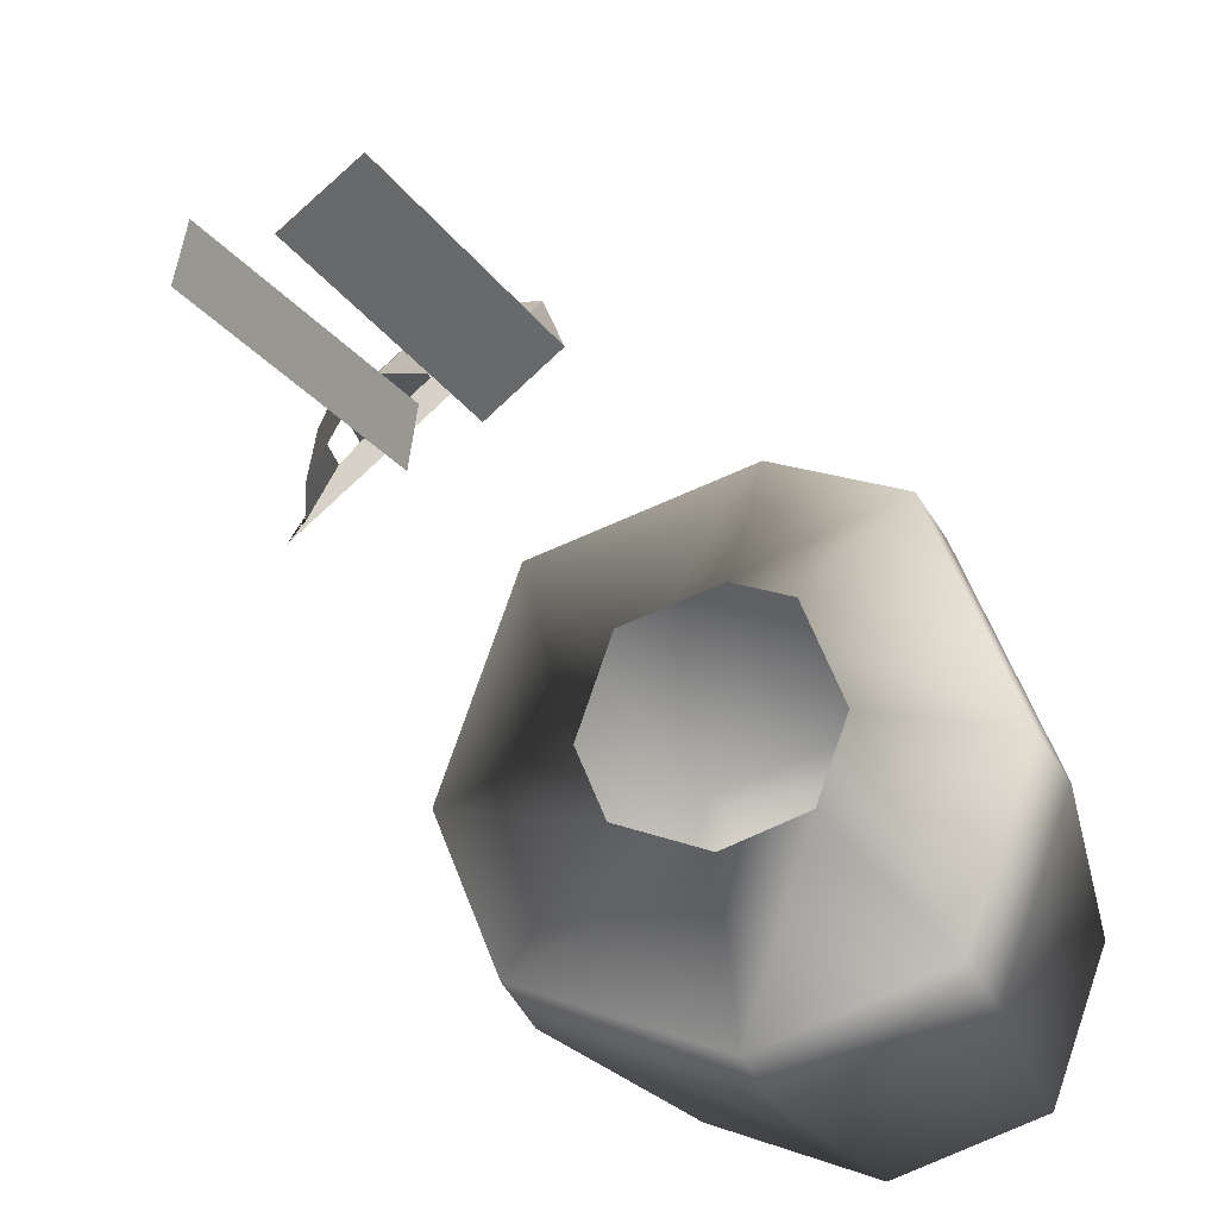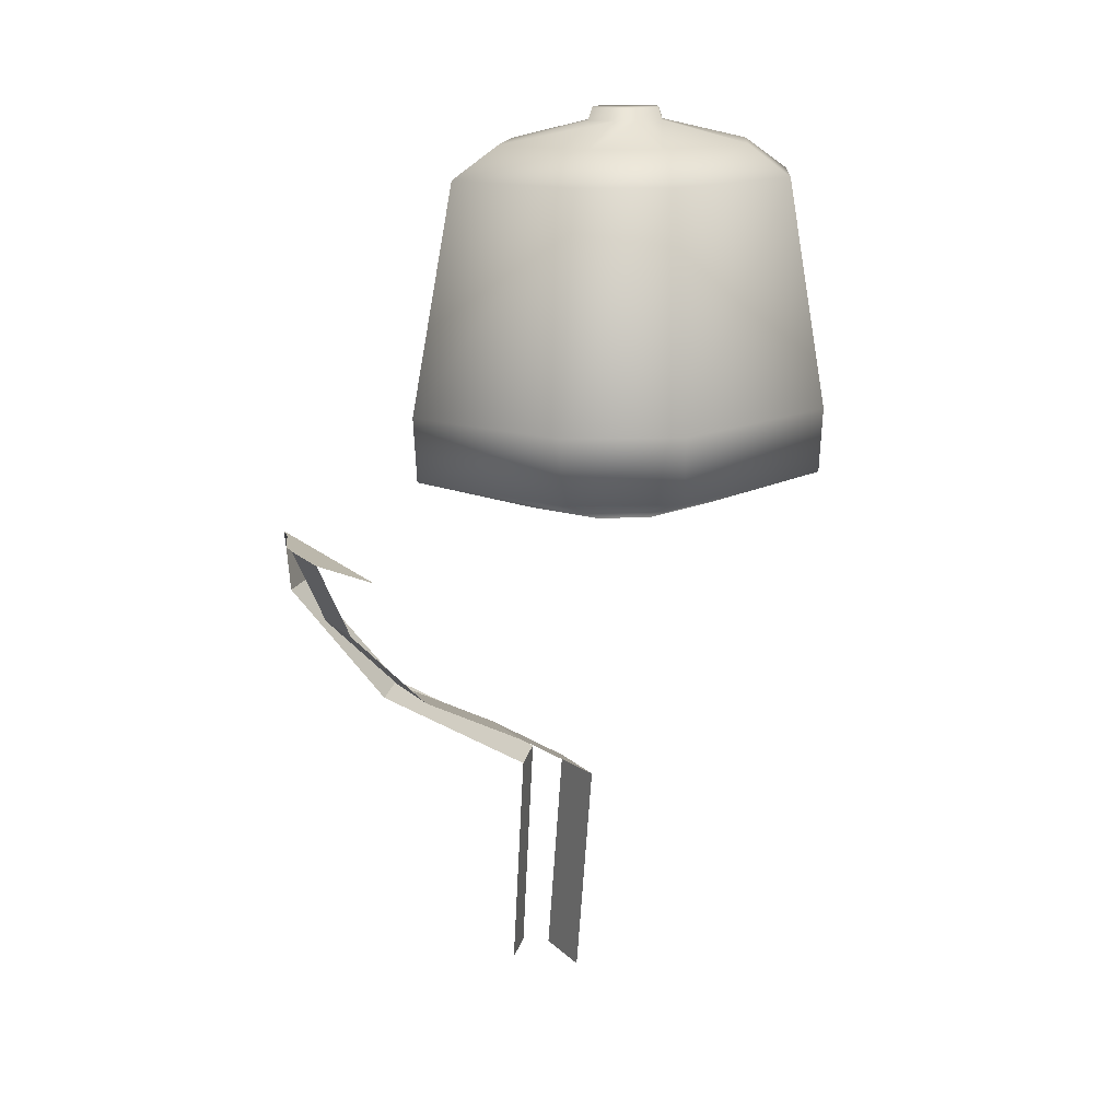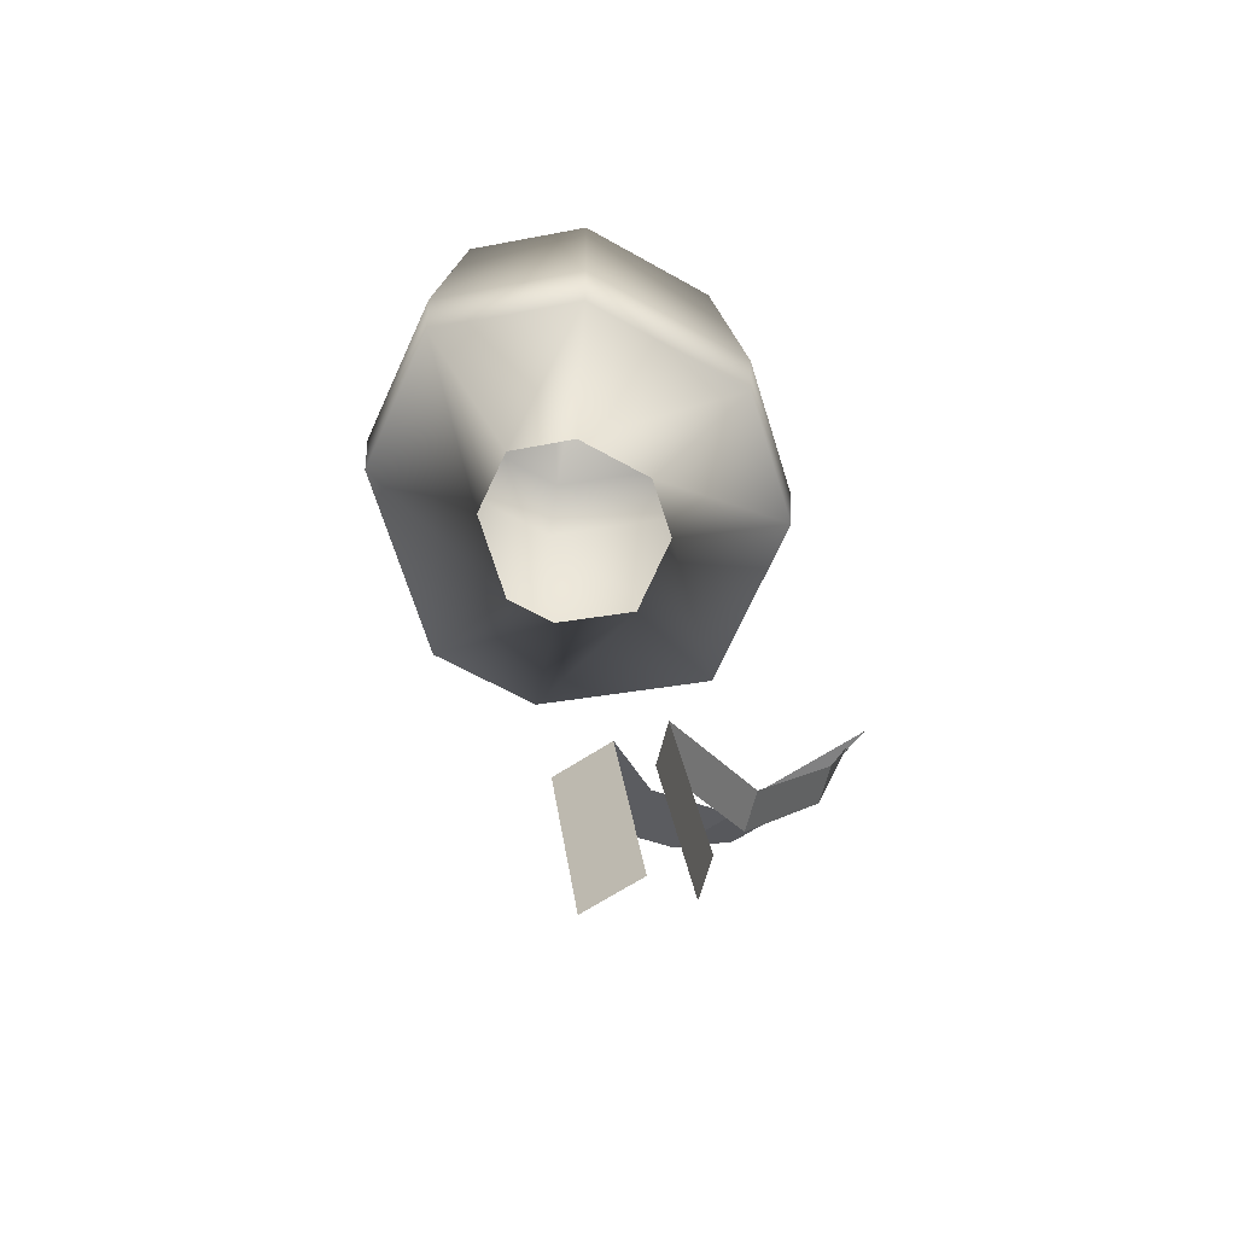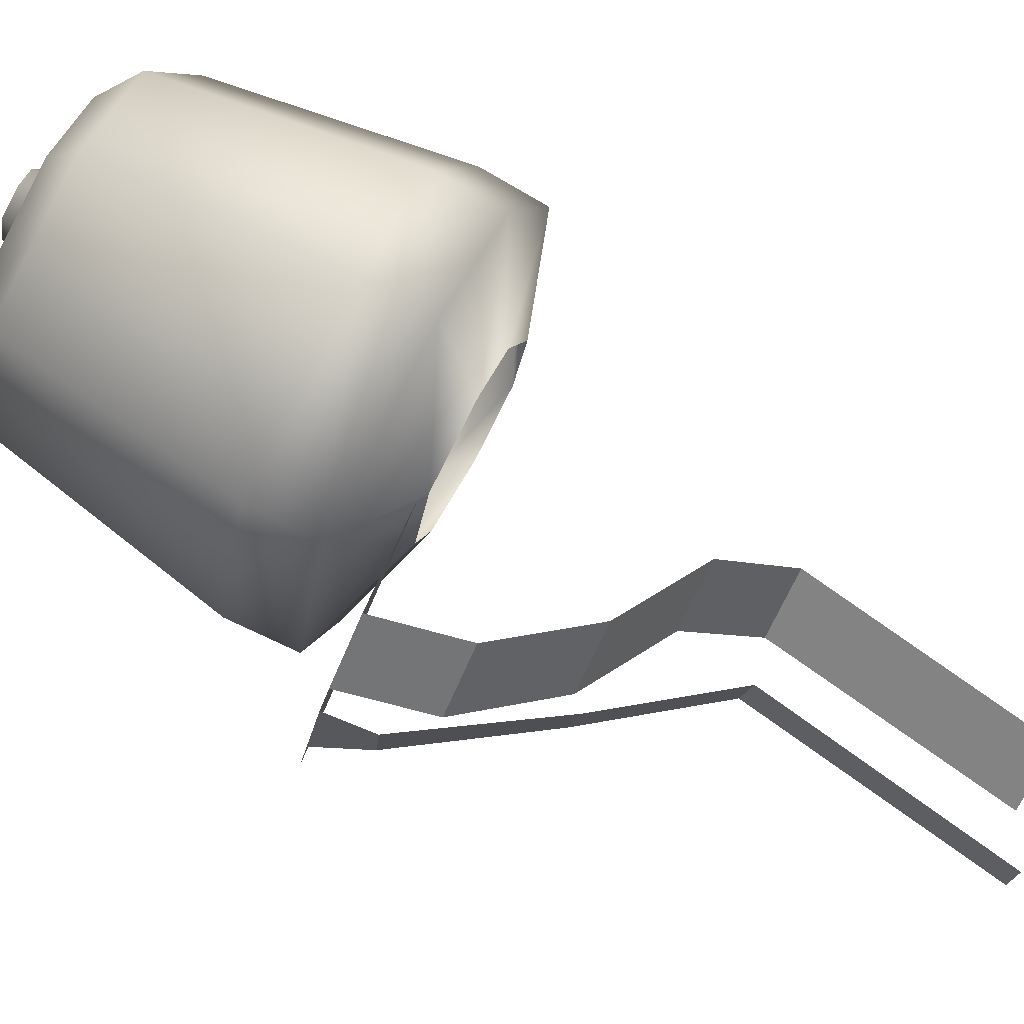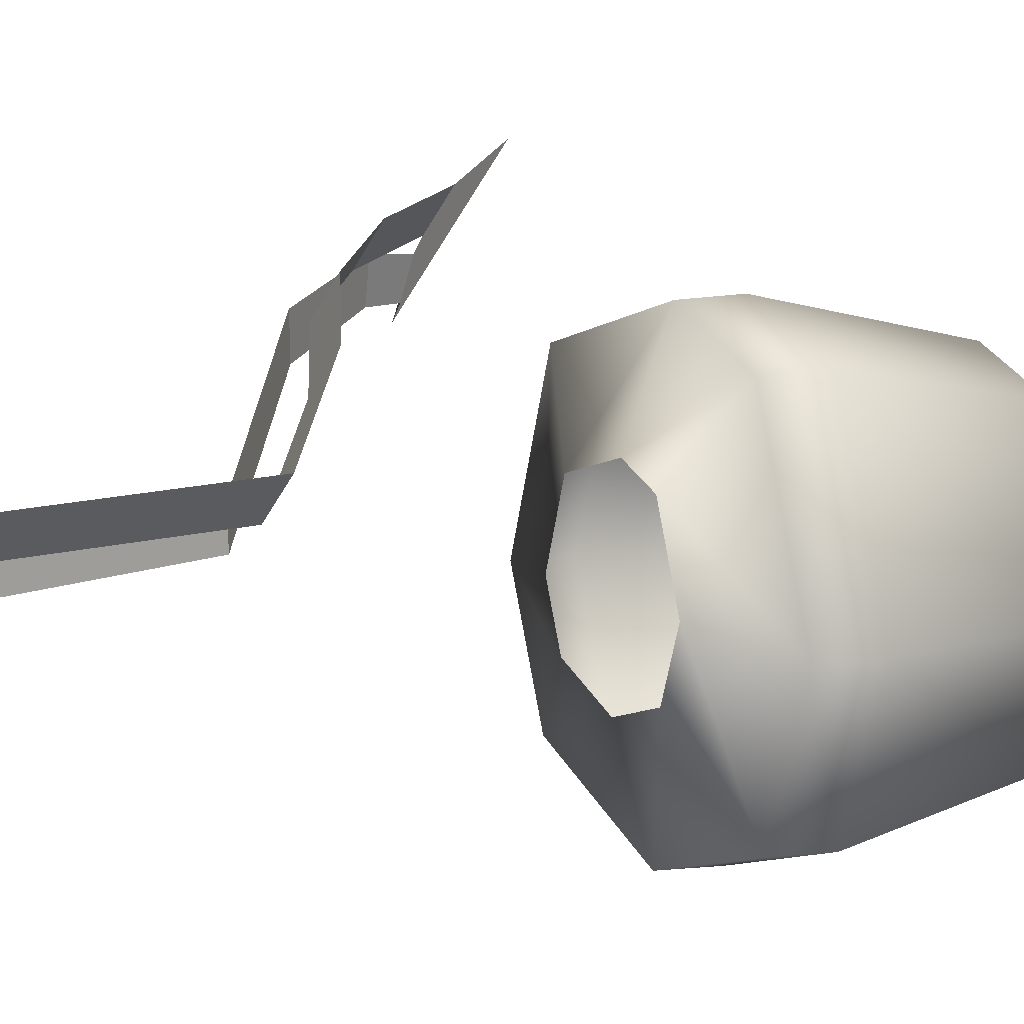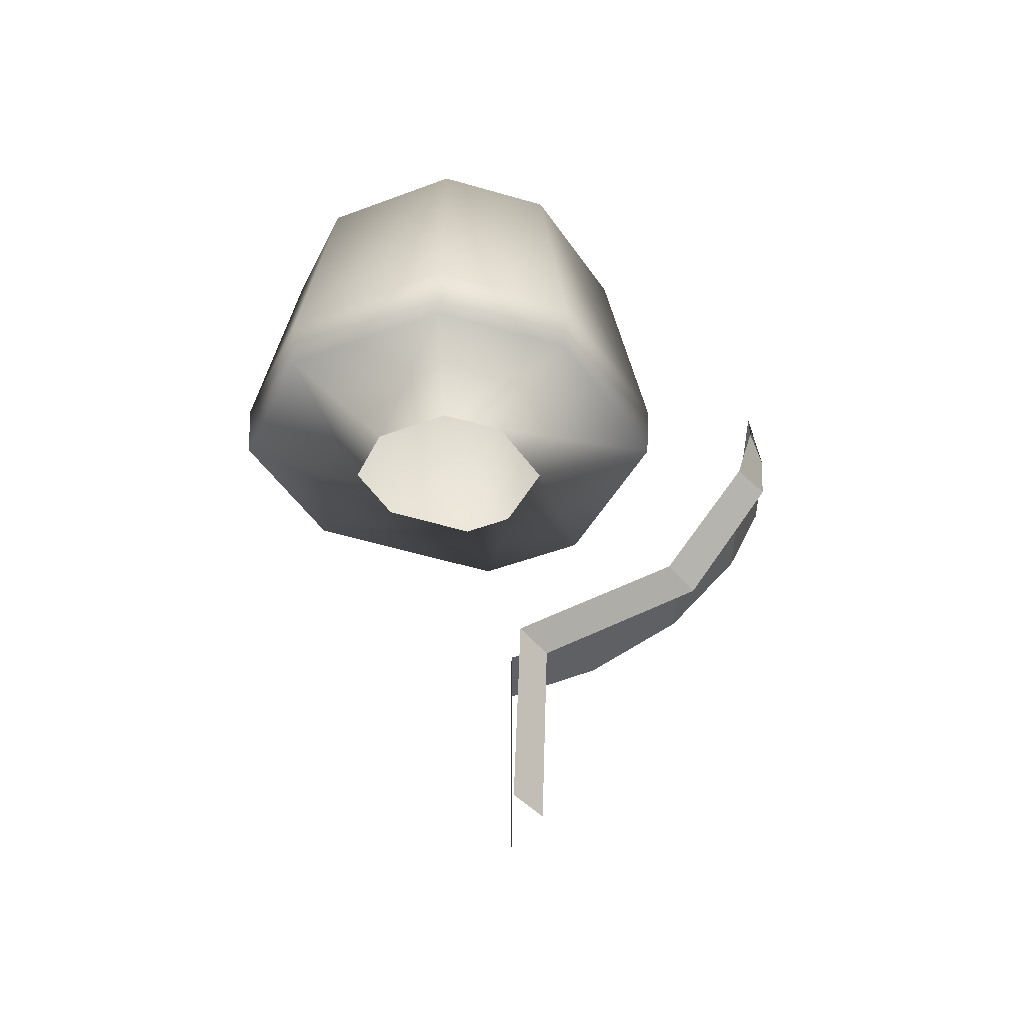
<metadata>
{"format":"obj","ext":"obj","renderer":"f3d","projection":"perspective","resolution":1024,"background":"white","views":[{"elev":-32.9,"azim":21.5,"up":"+Z"},{"elev":14.2,"azim":24.0,"up":"+Y"},{"elev":-60.5,"azim":176.4,"up":"+Y"},{"elev":79.8,"azim":-62.1,"up":"+Z"},{"elev":5.9,"azim":58.9,"up":"+Z"},{"elev":-44.2,"azim":-129.5,"up":"+Y"}]}
</metadata>
<code>
o model_5
v 20.43 787.2 5.557
v 18.83 787.2 4.881
v 16.8 787.2 2.675
v 17.82 787.2 4.081
v 17.82 787.2 4.081
v 17.52 787.2 3.794
v 16.8 787.2 2.675
v 17.08 787.2 3.002
v 19.24 785.7 4.365
v 20.42 784.4 3.62
v 18.23 785.7 3.565
v 19.42 784.4 2.821
v 18.83 787.2 4.881
v 19.24 785.7 4.365
v 17.82 787.2 4.081
v 18.23 785.7 3.565
v 20.42 784.4 3.62
v 21.99 783.5 2.641
v 19.42 784.4 2.821
v 20.99 783.5 1.841
v 21.99 783.5 2.641
v 22.75 782.4 0.9434
v 20.99 783.5 1.841
v 21.75 782.4 0.1442
v 22.75 782.4 0.9434
v 22.26 778 0.5632
v 21.75 782.4 0.1442
v 21.26 778 -0.2364
v 17.52 787.2 3.794
v 17.61 786.4 3.805
v 17.08 787.2 3.002
v 17.48 786.4 2.961
v 19.2 784.1 3.038
v 21.02 782.2 0.474
v 19.04 784.2 2.205
v 20.85 782.3 -0.359
v 17.61 786.4 3.805
v 19.2 784.1 3.038
v 17.48 786.4 2.961
v 19.04 784.2 2.205
v 21.02 782.2 0.474
v 20.49 777.6 -0.1452
v 20.85 782.3 -0.359
v 20.32 777.6 -0.9782
v 22.61 794.1 -4.524
v 20.71 794.8 -2.641
v 22.61 794.8 -3.595
v 22.04 795.2 -1.457
v 22.6 795.2 -1.742
v 24.32 794.8 -3.147
v 23.12 795.2 -1.608
v 24.96 794.8 -1.4
v 23.31 795.2 -1.087
v 24.14 794.8 0.9605
v 20.04 794.1 -3.235
v 21.86 795.2 -0.9727
v 20.1 794.8 -1.019
v 22.08 795.2 -0.3345
v 20.84 794.8 1.117
v 22.69 795.2 -0.1971
v 22.9 794.8 1.577
v 23.06 795.2 -0.3809
v 19.22 794.1 -1.043
v 20.21 794.1 1.847
v 20.84 794.8 1.117
v 22.9 794.8 1.577
v 20.21 794.1 1.847
v 23 794.1 2.471
v 19.65 789.7 2.506
v 23.1 789.7 3.276
v 19.7 788.4 2.449
v 23.09 788.4 3.206
v 25.17 789.7 2.247
v 25.12 788.4 2.194
v 24.14 794.8 0.9605
v 24.68 794.1 1.637
v 19.7 788.4 2.449
v 18.5 788.4 -1.063
v 19.65 789.7 2.506
v 18.43 789.7 -1.064
v 20.21 794.1 1.847
v 19.22 794.1 -1.043
v 19.44 789.7 -3.772
v 20.04 794.1 -3.235
v 20.1 794.8 -1.019
v 20.71 794.8 -2.641
v 19.49 788.4 -3.725
v 22.61 788.4 -5.291
v 23.88 787.7 -2.583
v 25.42 788.4 -4.557
v 24.36 787.7 -1.286
v 26.48 788.4 -1.689
v 23.74 787.7 0.4705
v 25.12 788.4 2.194
v 22.82 787.7 0.9281
v 23.09 788.4 3.206
v 21.29 787.7 0.5858
v 19.7 788.4 2.449
v 20.75 787.7 -1.002
v 18.5 788.4 -1.063
v 21.2 787.7 -2.207
v 19.49 788.4 -3.725
v 22.61 787.7 -2.916
v 19.49 788.4 -3.725
v 22.61 788.4 -5.291
v 19.44 789.7 -3.772
v 22.61 789.7 -5.364
v 20.04 794.1 -3.235
v 22.61 794.1 -4.524
v 25.46 789.7 -4.617
v 24.92 794.1 -3.919
v 22.61 794.8 -3.595
v 24.32 794.8 -3.147
v 25.42 788.4 -4.557
v 25.42 788.4 -4.557
v 26.48 788.4 -1.689
v 25.46 789.7 -4.617
v 26.55 789.7 -1.701
v 24.92 794.1 -3.919
v 25.8 794.1 -1.558
v 24.32 794.8 -3.147
v 24.96 794.8 -1.4
v 24.68 794.1 1.637
v 24.14 794.8 0.9605
v 25.12 788.4 2.194
v 25.17 789.7 2.247
v 23.01 795.4 -0.4405
v 23.24 795.4 -1.073
v 23.06 795.2 -0.3809
v 23.31 795.2 -1.087
v 23.06 795.4 -1.54
v 23.12 795.2 -1.608
v 23.06 795.4 -1.54
v 23.12 795.2 -1.608
v 22.6 795.4 -1.659
v 22.6 795.2 -1.742
v 22.1 795.4 -1.404
v 22.04 795.2 -1.457
v 22.08 795.2 -0.3345
v 22.13 795.4 -0.3994
v 21.86 795.2 -0.9727
v 21.94 795.4 -0.9711
v 22.04 795.2 -1.457
v 22.1 795.4 -1.404
v 22.13 795.4 -0.3994
v 22.08 795.2 -0.3345
v 22.68 795.4 -0.2762
v 22.69 795.2 -0.1971
v 23.01 795.4 -0.4405
v 23.06 795.2 -0.3809
v 22.13 795.4 -0.3994
v 22.68 795.4 -0.2762
v 21.94 795.4 -0.9711
v 23.01 795.4 -0.4405
v 22.1 795.4 -1.404
v 23.24 795.4 -1.073
v 22.6 795.4 -1.659
v 23.06 795.4 -1.54
v 20.75 787.7 -1.002
v 21.29 787.7 0.5858
v 21.29 787.7 0.5858
v 20.75 787.7 -1.002
v 24.36 787.7 -1.286
v 23.88 787.7 -2.583
v 23.88 787.7 -2.583
v 24.36 787.7 -1.286
v 22.61 787.7 -2.916
v 22.61 787.7 -2.916
v 22.82 787.7 0.9281
v 23.74 787.7 0.4705
v 23.74 787.7 0.4705
v 22.82 787.7 0.9281
v 21.2 787.7 -2.207
v 21.2 787.7 -2.207
f 1 2 3
f 2 4 3
f 3 4 4
f 4 5 4
f 4 5 5
f 5 6 5
f 5 6 7
f 6 8 7
f 7 8 8
f 8 9 8
f 8 9 9
f 9 10 9
f 9 10 11
f 10 12 11
f 11 12 12
f 12 13 12
f 12 13 13
f 13 14 13
f 13 14 15
f 14 16 15
f 15 16 16
f 16 17 16
f 16 17 17
f 17 18 17
f 17 18 19
f 18 20 19
f 19 20 20
f 20 21 20
f 20 21 21
f 21 22 21
f 21 22 23
f 22 24 23
f 23 24 24
f 24 25 24
f 24 25 25
f 25 26 25
f 25 26 27
f 26 28 27
f 27 28 28
f 28 29 28
f 28 29 29
f 29 30 29
f 29 30 31
f 30 32 31
f 31 32 32
f 32 33 32
f 32 33 33
f 33 34 33
f 33 34 35
f 34 36 35
f 35 36 36
f 36 37 36
f 36 37 37
f 37 38 37
f 37 38 39
f 38 40 39
f 39 40 40
f 40 41 40
f 40 41 41
f 41 42 41
f 41 42 43
f 42 44 43
f 43 44 44
f 44 45 44
f 44 45 45
f 45 46 45
f 45 46 47
f 46 48 47
f 47 48 47
f 48 49 47
f 47 49 50
f 49 51 50
f 50 51 52
f 51 53 52
f 52 53 54
f 53 54 54
f 54 54 46
f 54 46 46
f 46 46 55
f 46 45 55
f 55 45 45
f 45 48 45
f 45 48 48
f 48 46 48
f 48 46 56
f 46 57 56
f 56 57 58
f 57 59 58
f 58 59 60
f 59 61 60
f 60 61 62
f 61 54 62
f 62 54 53
f 54 53 53
f 53 53 57
f 53 57 57
f 57 57 59
f 57 63 59
f 59 63 64
f 63 64 64
f 64 64 65
f 64 65 65
f 65 65 66
f 65 67 66
f 66 67 68
f 67 69 68
f 68 69 70
f 69 71 70
f 70 71 70
f 71 72 70
f 70 72 73
f 72 74 73
f 73 74 74
f 74 66 74
f 74 66 66
f 66 68 66
f 66 68 75
f 68 68 75
f 75 68 76
f 68 70 76
f 76 70 73
f 70 73 73
f 73 73 77
f 73 77 77
f 77 77 78
f 77 79 78
f 78 79 80
f 79 81 80
f 80 81 80
f 81 82 80
f 80 82 83
f 82 82 83
f 83 82 84
f 82 85 84
f 84 85 86
f 85 86 86
f 86 86 78
f 86 78 78
f 78 78 87
f 78 80 87
f 87 80 83
f 80 83 83
f 83 83 88
f 83 88 88
f 88 88 89
f 88 90 89
f 89 90 91
f 90 92 91
f 91 92 93
f 92 94 93
f 93 94 95
f 94 96 95
f 95 96 97
f 96 98 97
f 97 98 99
f 98 100 99
f 99 100 101
f 100 102 101
f 101 102 103
f 102 88 103
f 103 88 89
f 88 89 89
f 89 89 104
f 89 104 104
f 104 104 105
f 104 106 105
f 105 106 107
f 106 108 107
f 107 108 107
f 108 109 107
f 107 109 110
f 109 109 110
f 110 109 111
f 109 112 111
f 111 112 113
f 112 113 113
f 113 113 105
f 113 105 105
f 105 105 114
f 105 107 114
f 114 107 110
f 107 110 110
f 110 110 115
f 110 115 115
f 115 115 116
f 115 117 116
f 116 117 118
f 117 119 118
f 118 119 120
f 119 121 120
f 120 121 120
f 121 122 120
f 120 122 123
f 122 124 123
f 123 124 124
f 124 116 124
f 124 116 116
f 116 118 116
f 116 118 125
f 118 118 125
f 125 118 126
f 118 120 126
f 126 120 123
f 120 123 123
f 123 123 127
f 123 127 127
f 127 127 128
f 127 129 128
f 128 129 128
f 129 130 128
f 128 130 131
f 130 132 131
f 131 132 132
f 132 133 132
f 132 133 133
f 133 134 133
f 133 134 135
f 134 136 135
f 135 136 137
f 136 138 137
f 137 138 138
f 138 139 138
f 138 139 139
f 139 140 139
f 139 140 141
f 140 142 141
f 141 142 143
f 142 144 143
f 143 144 144
f 144 145 144
f 144 145 145
f 145 146 145
f 145 146 147
f 146 148 147
f 147 148 149
f 148 150 149
f 149 150 150
f 150 151 150
f 150 151 151
f 151 152 151
f 151 152 153
f 152 154 153
f 153 154 155
f 154 156 155
f 155 156 157
f 156 158 157

</code>
